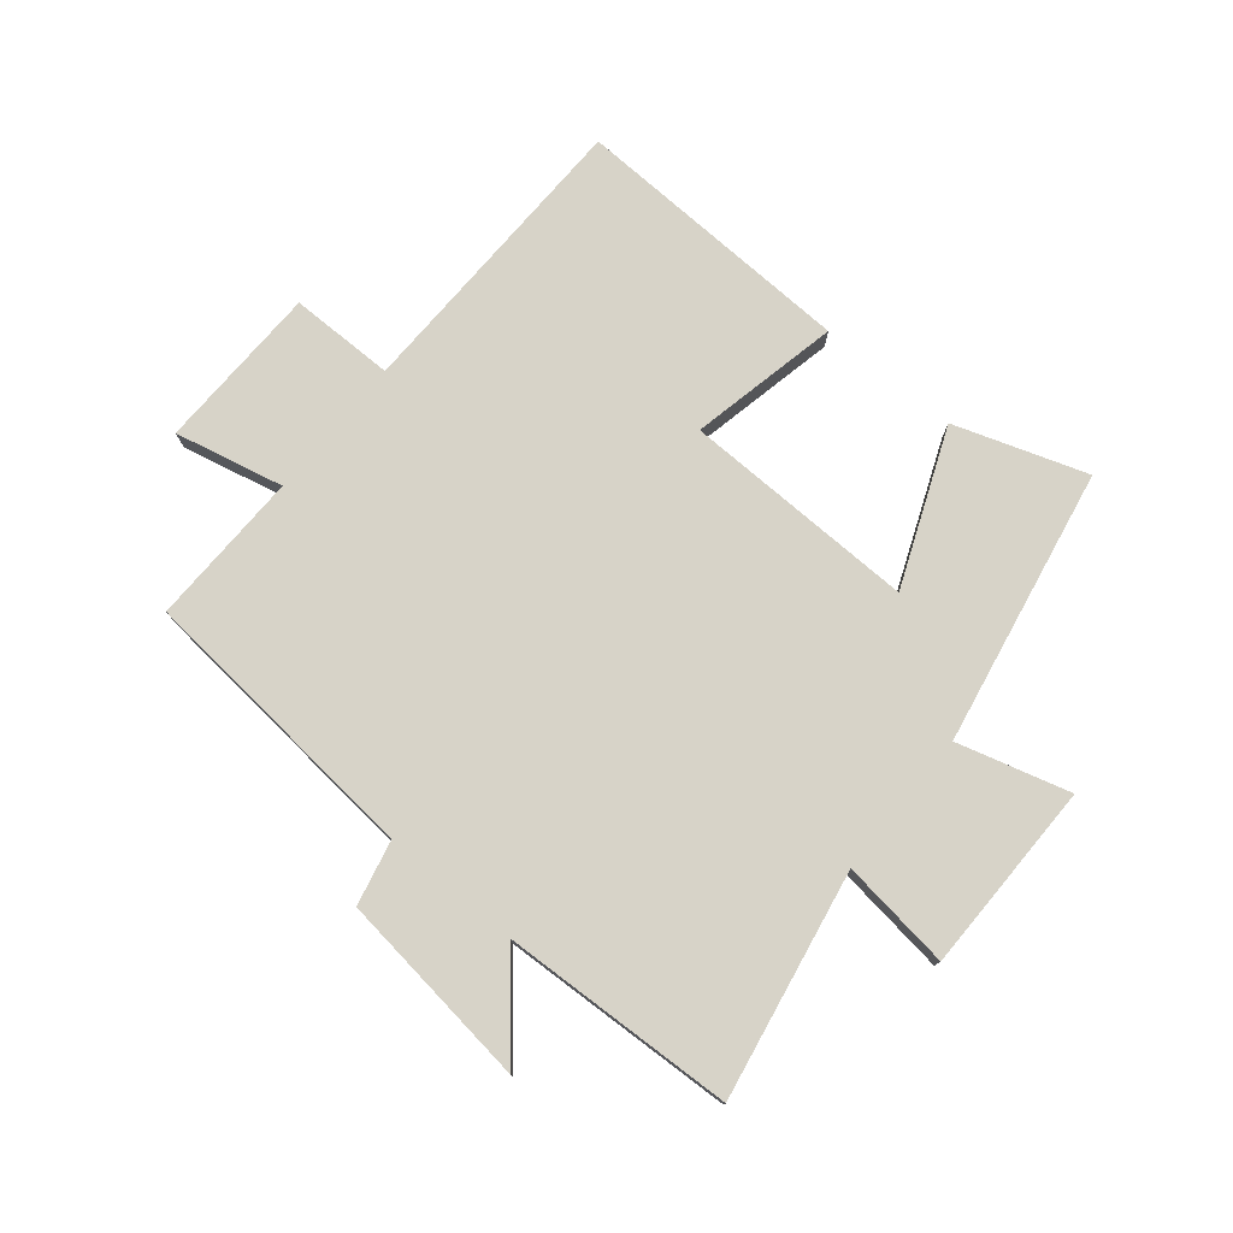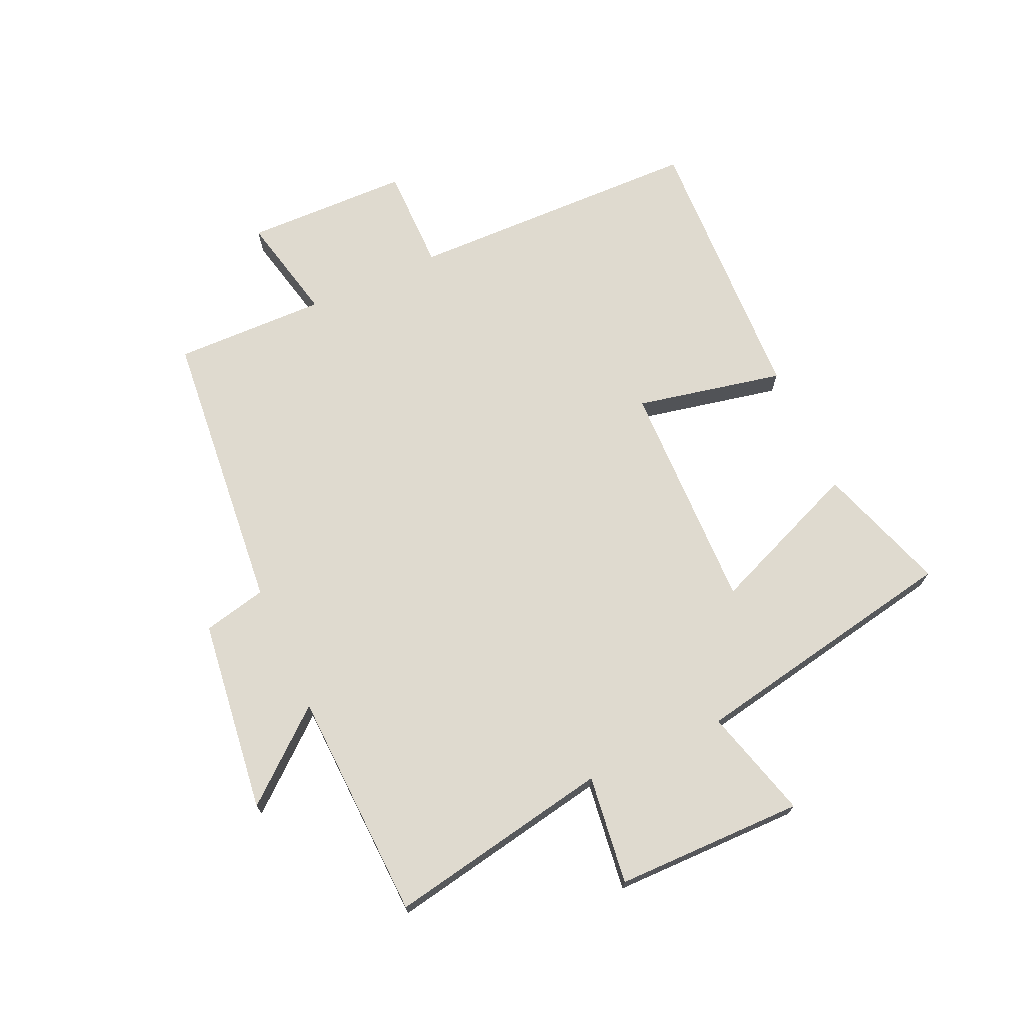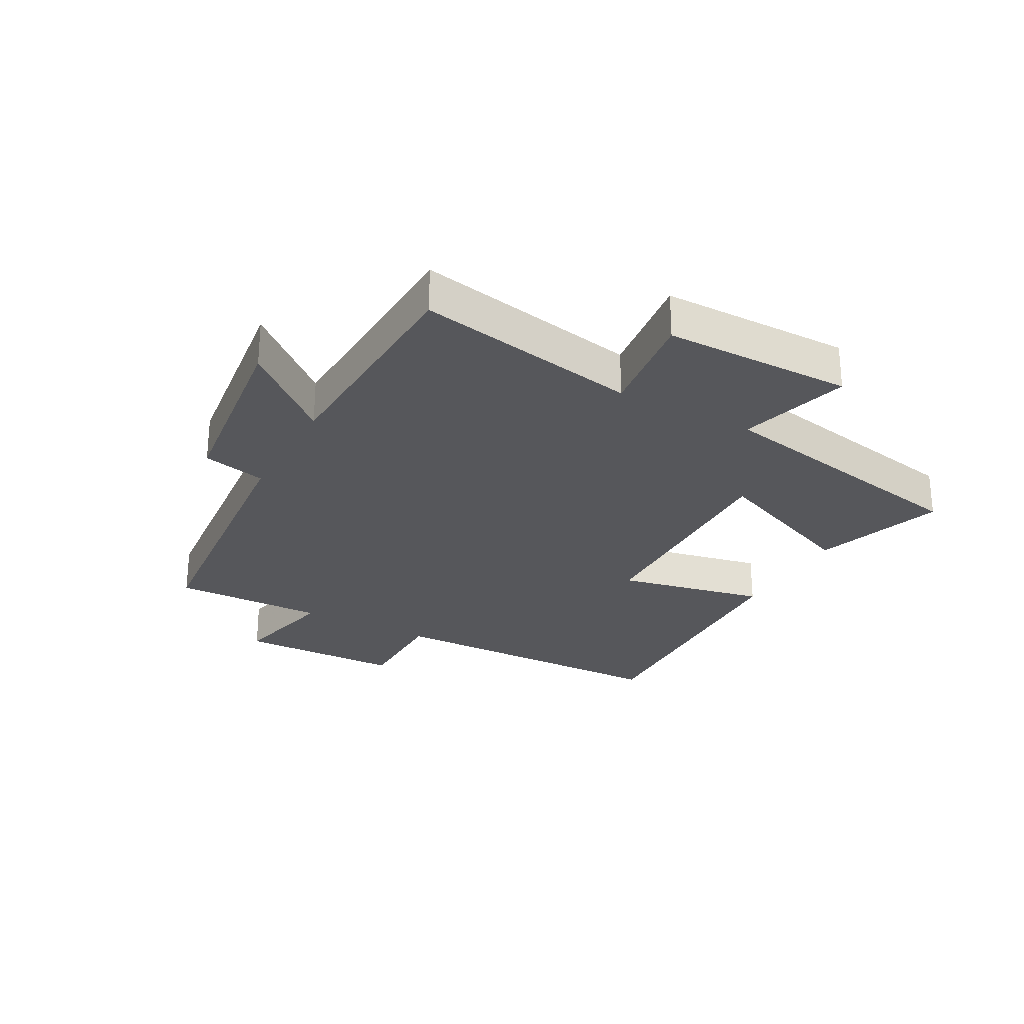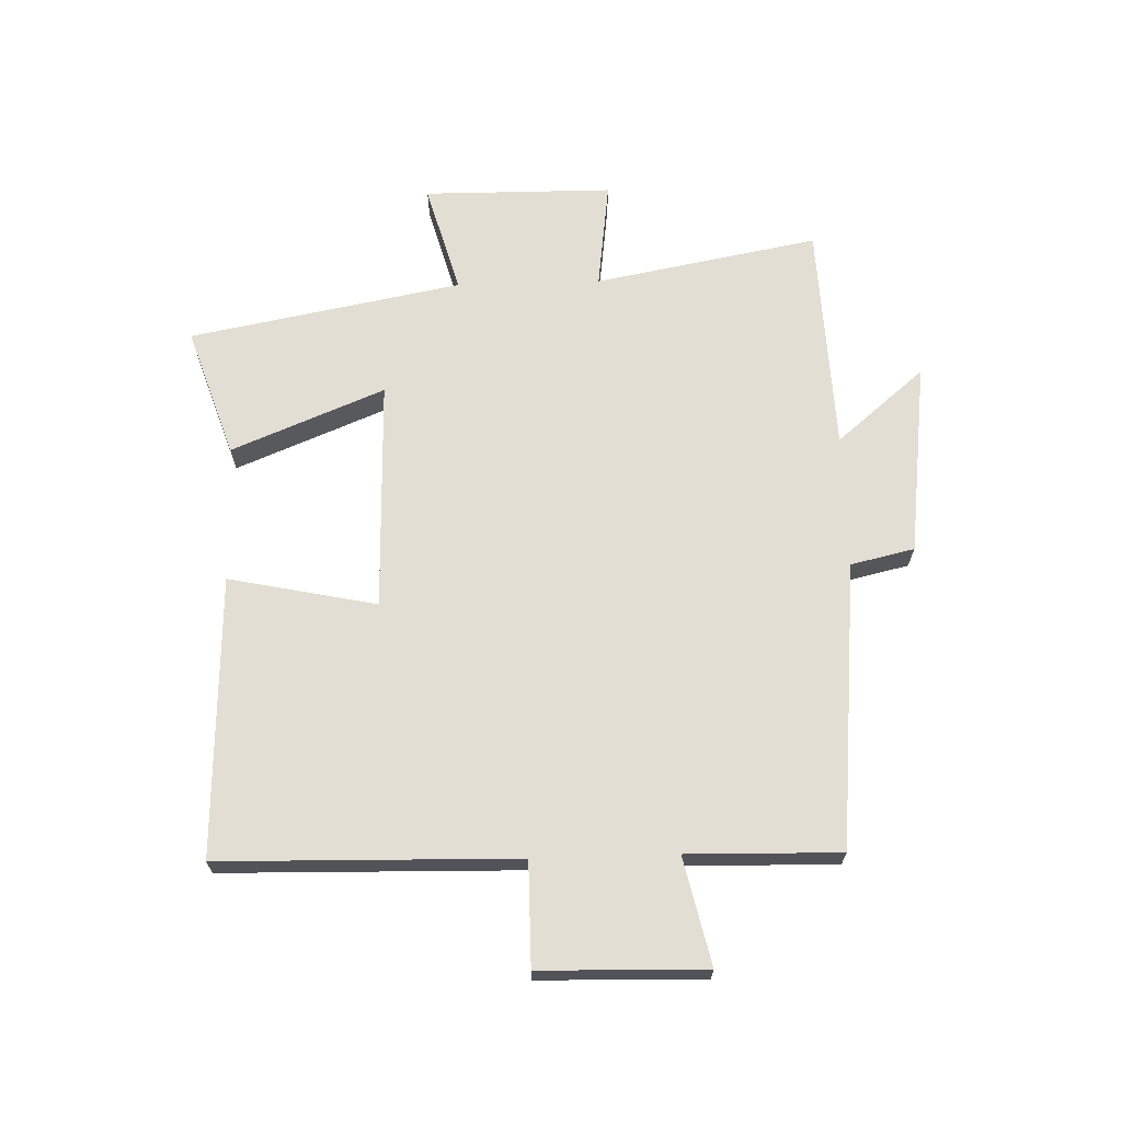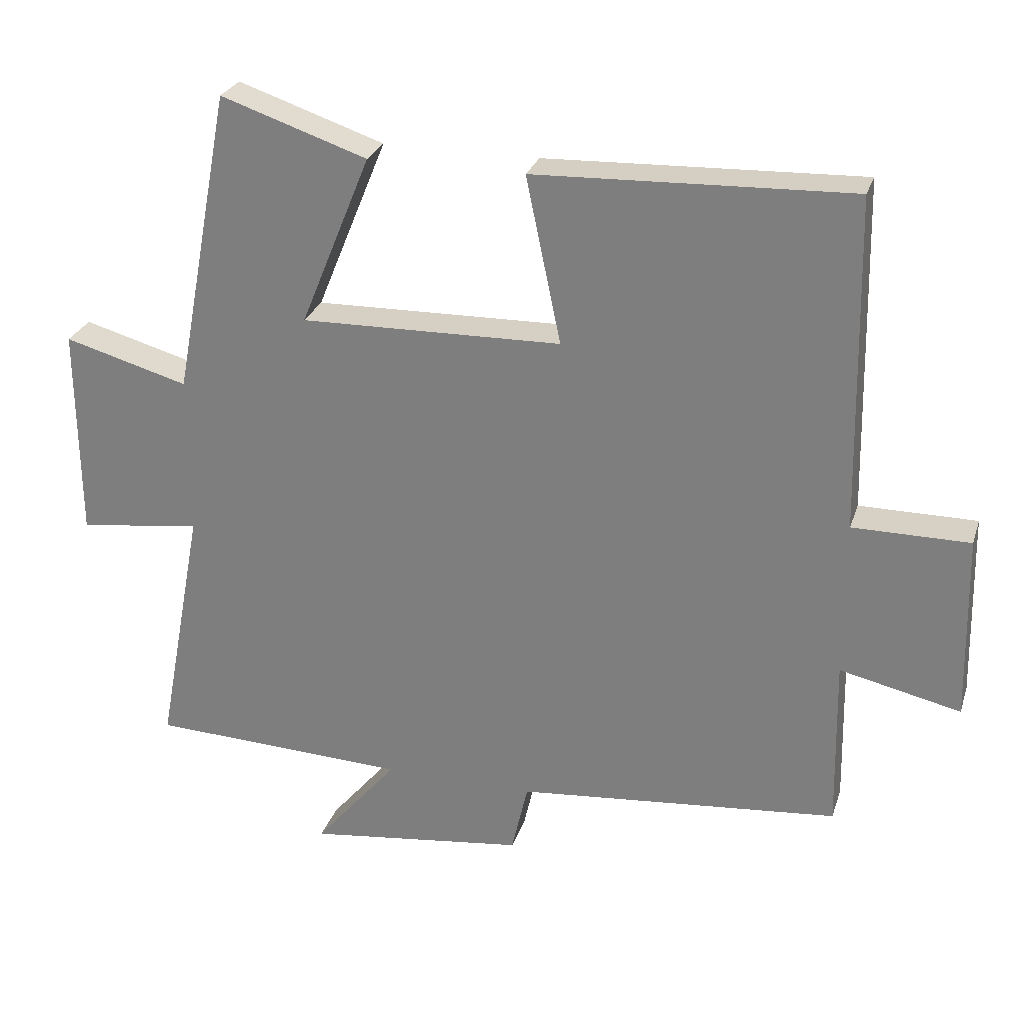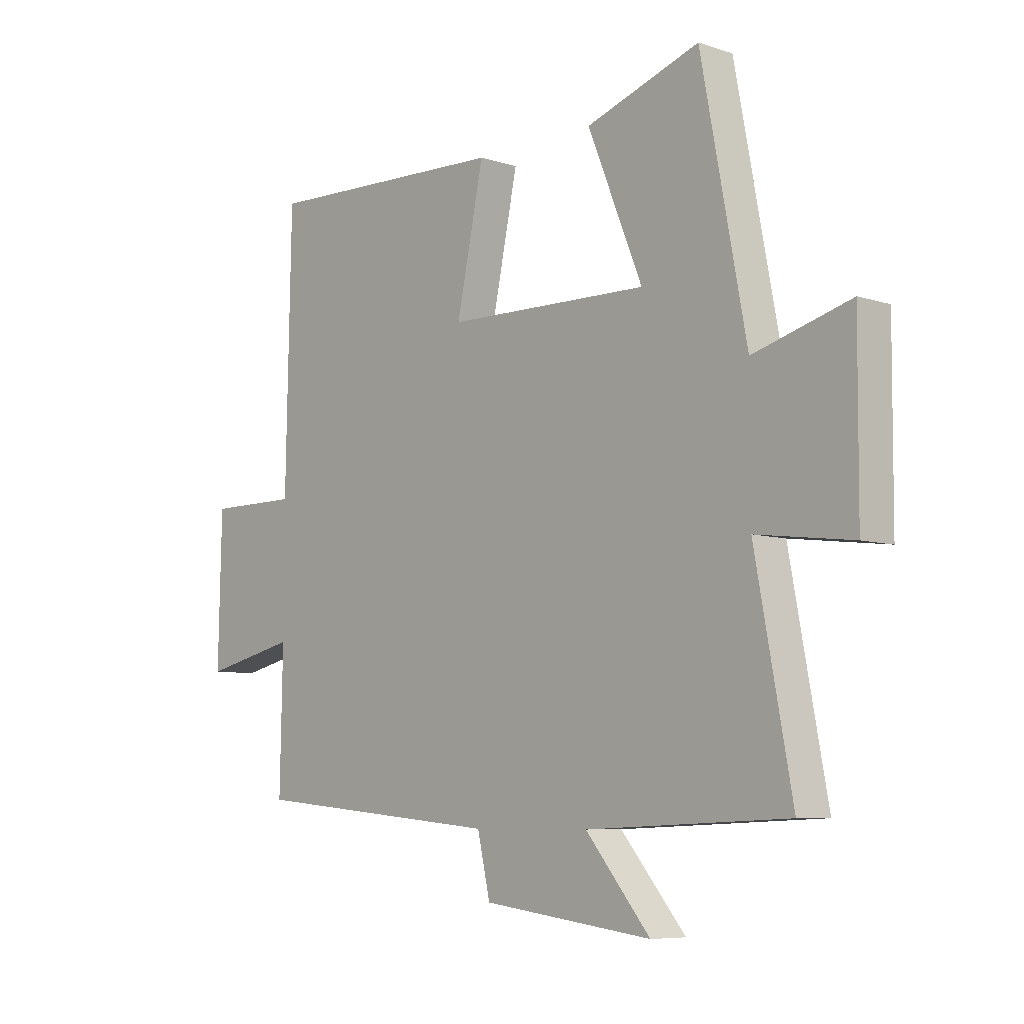
<metadata>
{"format":"obj","ext":"obj","renderer":"f3d","projection":"perspective","resolution":1024,"background":"white","views":[{"elev":76.7,"azim":-140.5,"up":"+Y"},{"elev":70.9,"azim":-114.3,"up":"+Y"},{"elev":-27.1,"azim":-118.7,"up":"+Y"},{"elev":67.3,"azim":88.3,"up":"+Y"},{"elev":27.0,"azim":16.2,"up":"+Z"},{"elev":-7.2,"azim":-133.0,"up":"+Z"}]}
</metadata>
<code>
v 0.505 0.07 -0.456
v 0.032 0.07 -0.5
v 0.008 0.07 -0.605
v -0.312 0.07 -0.645
v -0.19 0.07 -0.5
v -0.569 0.07 -0.484
v -0.5 0.07 -0.115
v -0.68 0.07 -0.138
v -0.682 0.07 0.174
v -0.5 0.07 0.123
v -0.415 0.07 0.572
v -0.201 0.07 0.5
v -0.304 0.07 0.248
v 0.078 0.07 0.256
v 0.027 0.07 0.5
v 0.49 0.07 0.517
v 0.5 0.07 0.028
v 0.671 0.07 0.028
v 0.677 0.07 -0.244
v 0.5 0.07 -0.204
v 0.505 0 -0.456
v 0.032 0 -0.5
v 0.008 0 -0.605
v -0.312 0 -0.645
v -0.19 0 -0.5
v -0.569 0 -0.484
v -0.5 0 -0.115
v -0.68 0 -0.138
v -0.682 0 0.174
v -0.5 0 0.123
v -0.415 0 0.572
v -0.201 0 0.5
v -0.304 0 0.248
v 0.078 0 0.256
v 0.027 0 0.5
v 0.49 0 0.517
v 0.5 0 0.028
v 0.671 0 0.028
v 0.677 0 -0.244
v 0.5 0 -0.204
f 17 18 19 20
f 15 16 17 20
f 14 15 20 1
f 13 14 1 2
f 10 11 12 13
f 10 13 2 3
f 7 8 9 10
f 7 10 3
f 5 6 7
f 5 7 3
f 3 4 5
f 40 39 38 37
f 40 37 36 35
f 21 40 35 34
f 22 21 34 33
f 33 32 31 30
f 23 22 33 30
f 30 29 28 27
f 23 30 27
f 27 26 25
f 23 27 25
f 25 24 23
f 1 21 22 2
f 2 22 23 3
f 3 23 24 4
f 4 24 25 5
f 5 25 26 6
f 6 26 27 7
f 7 27 28 8
f 8 28 29 9
f 9 29 30 10
f 10 30 31 11
f 11 31 32 12
f 12 32 33 13
f 13 33 34 14
f 14 34 35 15
f 15 35 36 16
f 16 36 37 17
f 17 37 38 18
f 18 38 39 19
f 19 39 40 20
f 20 40 21 1

</code>
